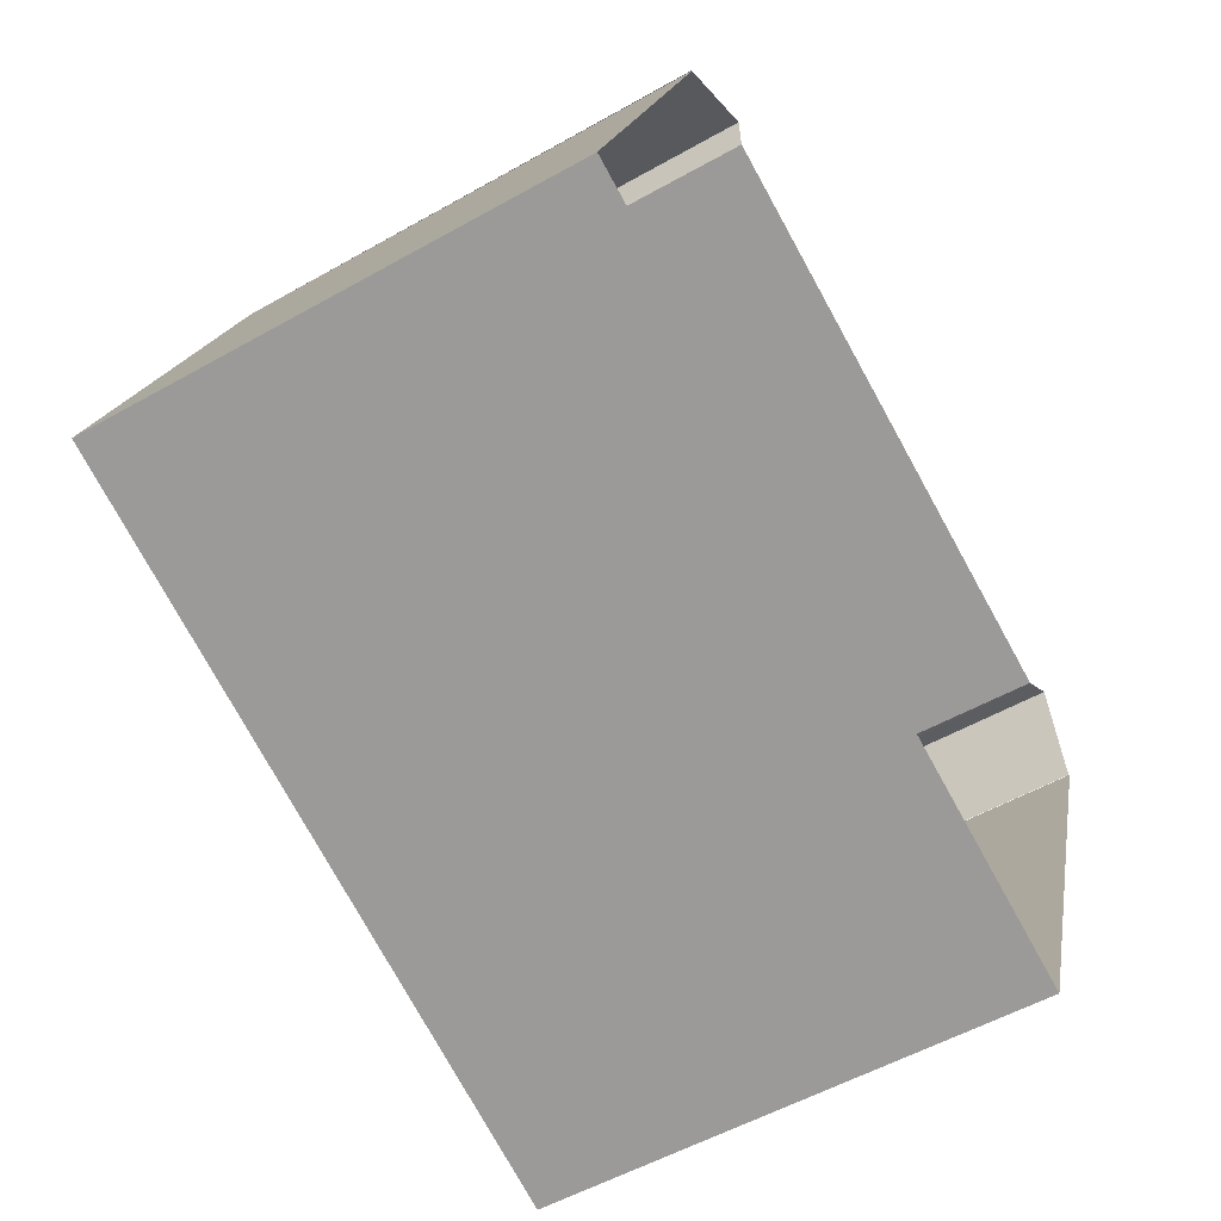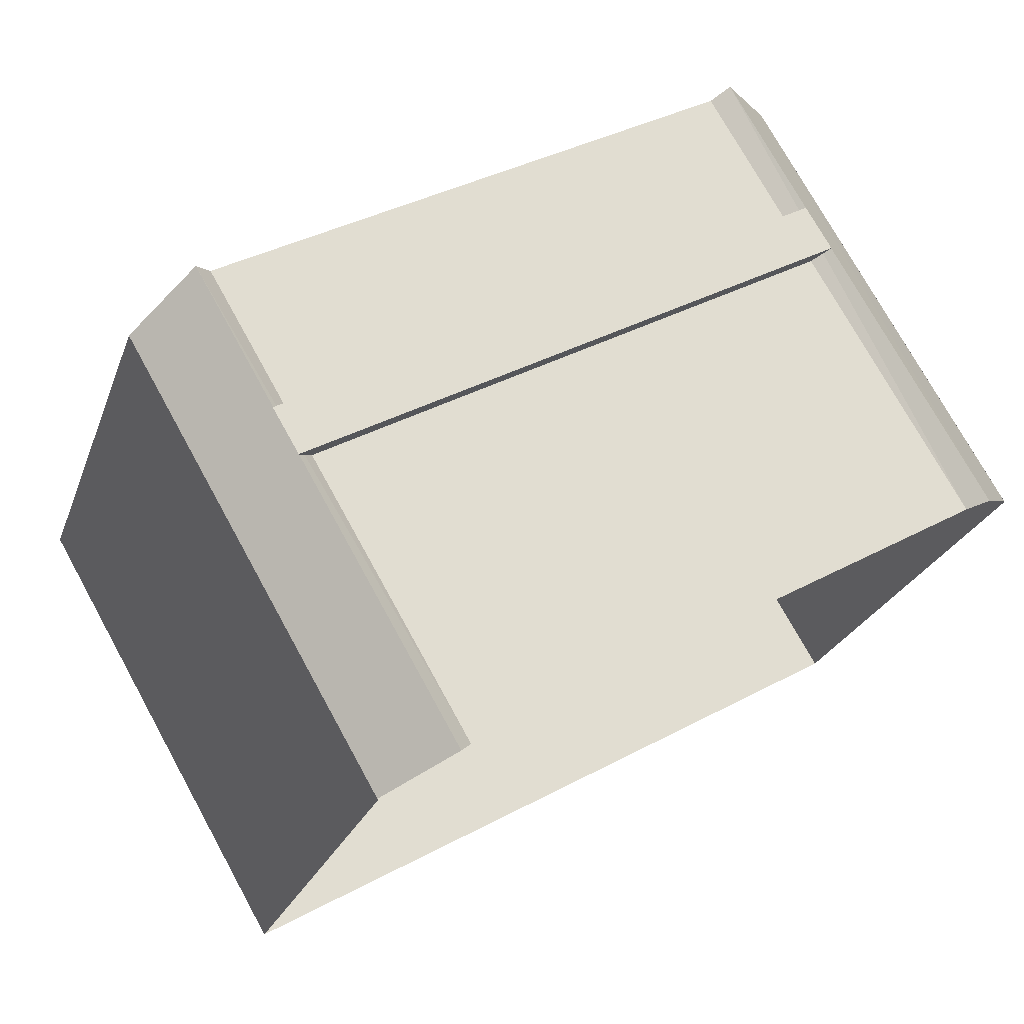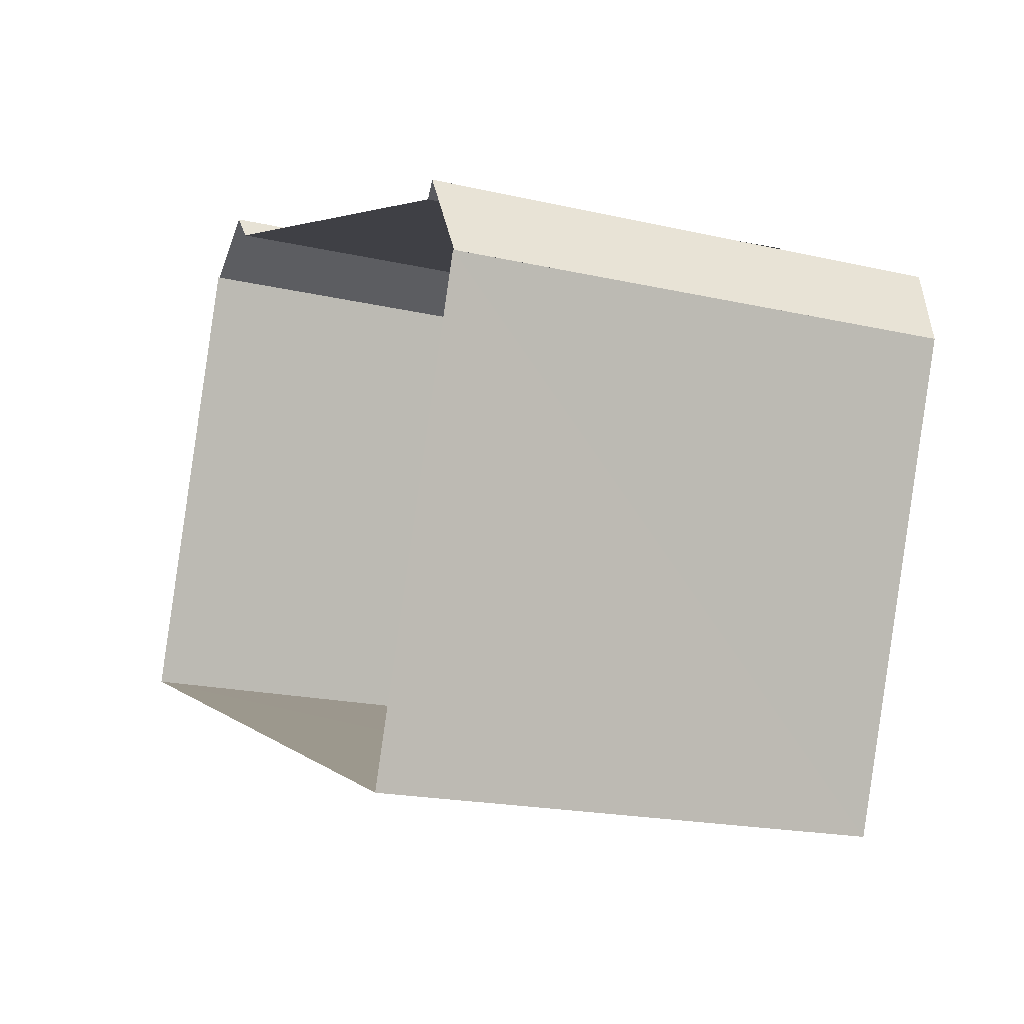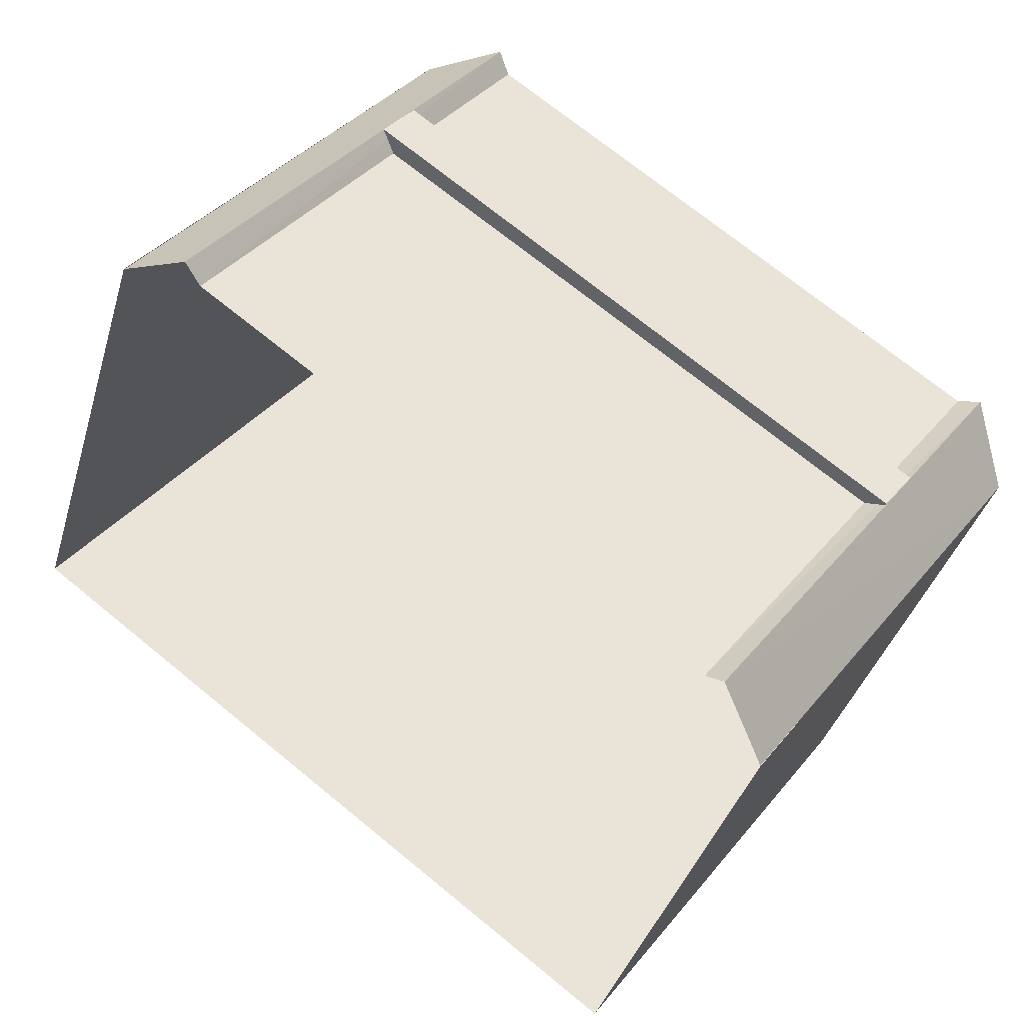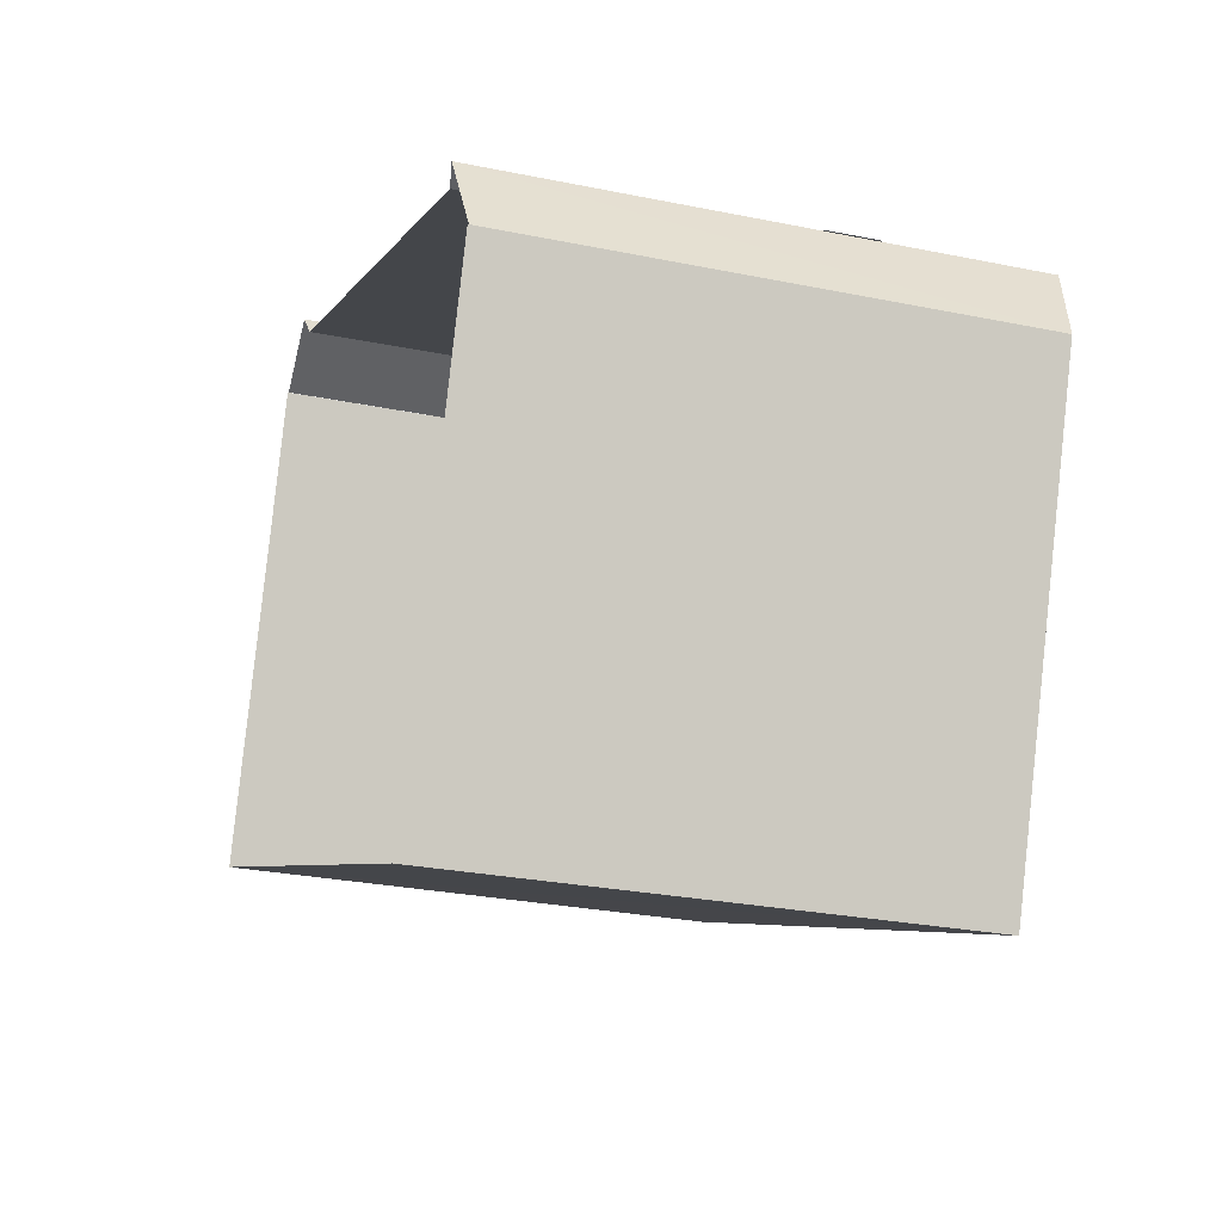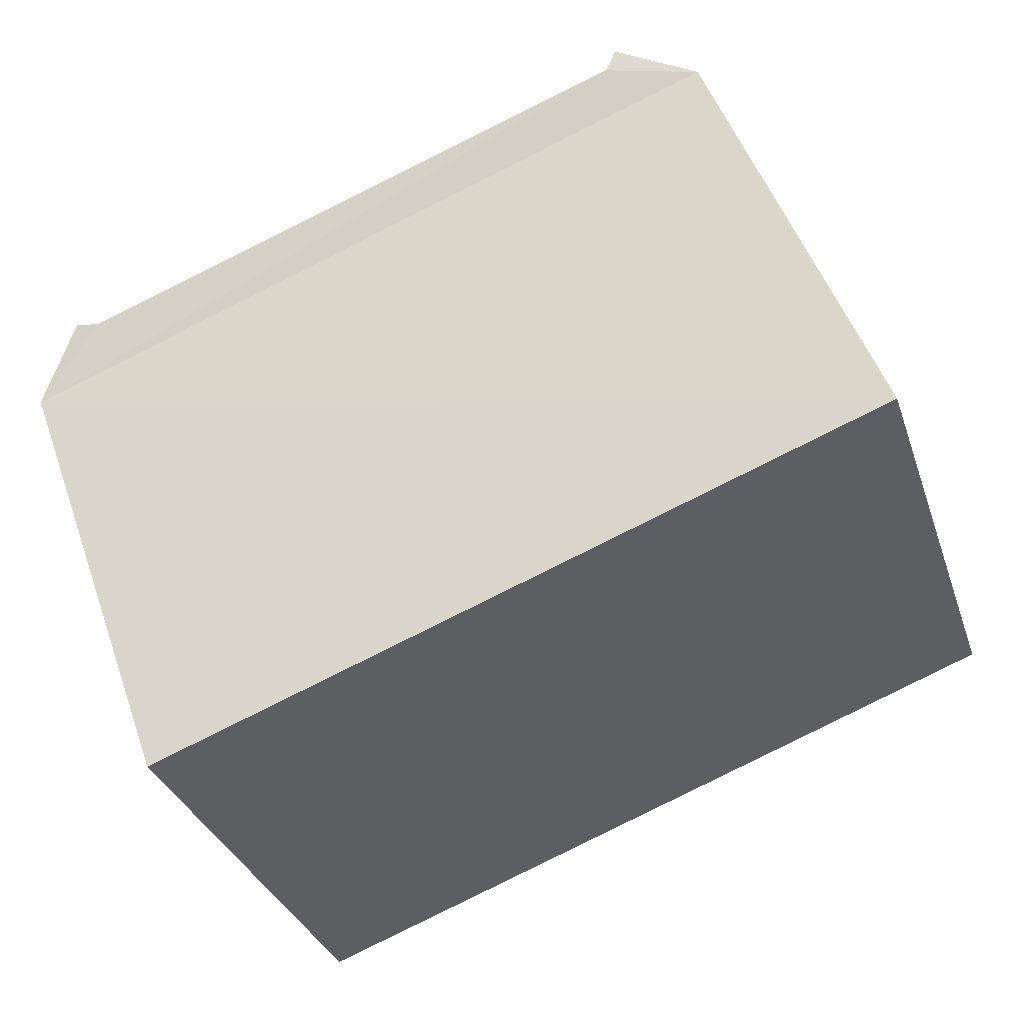
<metadata>
{"format":"obj","ext":"obj","renderer":"f3d","projection":"perspective","resolution":1024,"background":"white","views":[{"elev":-54.1,"azim":121.1,"up":"+Y"},{"elev":74.8,"azim":151.2,"up":"+Y"},{"elev":-18.3,"azim":-114.0,"up":"+Y"},{"elev":38.2,"azim":-145.5,"up":"+Y"},{"elev":-26.6,"azim":-107.7,"up":"+Y"},{"elev":-33.0,"azim":17.4,"up":"+Y"}]}
</metadata>
<code>
v  2.027e+05 4.433e+05 9.78
v  2.027e+05 4.433e+05 10.08
v  2.027e+05 4.433e+05 10.06
v  2.027e+05 4.433e+05 10.06
v  2.027e+05 4.433e+05 10.09
v  2.027e+05 4.433e+05 9.75
o IndexedFaceSet
g IndexedFaceSet
f 6 5 4
f 6 4 1
f 3 2 1
f 3 1 4
v  2.027e+05 4.433e+05 9.78
v  2.027e+05 4.433e+05 9.75
v  2.027e+05 4.433e+05 9.75
v  2.028e+05 4.433e+05 9.75
o IndexedFaceSet__1_0
g IndexedFaceSet__1_0
f 10 9 7
f 7 8 10
v  2.027e+05 4.433e+05 -0.5346
v  2.027e+05 4.433e+05 9.78
v  2.027e+05 4.433e+05 -0.5648
v  2.027e+05 4.433e+05 9.75
o IndexedFaceSet__2_0
g IndexedFaceSet__2_0
f 12 11 14
f 13 14 11
v  2.027e+05 4.433e+05 -0.5648
v  2.027e+05 4.433e+05 9.75
v  2.028e+05 4.433e+05 -0.5648
v  2.028e+05 4.433e+05 9.75
o IndexedFaceSet__3_0
g IndexedFaceSet__3_0
f 18 17 16
f 15 16 17
v  2.027e+05 4.433e+05 -0.5648
v  2.027e+05 4.433e+05 9.75
v  2.028e+05 4.433e+05 -0.5648
v  2.028e+05 4.433e+05 9.75
o IndexedFaceSet__4_0
g IndexedFaceSet__4_0
f 22 20 21
f 19 21 20
v  2.027e+05 4.433e+05 5.779
v  2.027e+05 4.433e+05 5.779
v  2.027e+05 4.433e+05 5.779
v  2.027e+05 4.433e+05 5.779
o IndexedFaceSet__5_0
g IndexedFaceSet__5_0
f 25 26 23
f 24 23 26
v  2.027e+05 4.433e+05 -0.512
v  2.027e+05 4.433e+05 9.78
v  2.027e+05 4.433e+05 10.08
v  2.027e+05 4.433e+05 -0.6162
o IndexedFaceSet__6_0
g IndexedFaceSet__6_0
f 29 30 28
f 27 28 30
v  2.027e+05 4.433e+05 10.08
v  2.027e+05 4.433e+05 -0.6162
v  2.027e+05 4.433e+05 -0.5099
v  2.027e+05 4.433e+05 10.06
o IndexedFaceSet__7_0
g IndexedFaceSet__7_0
f 31 34 33
f 33 32 31
v  2.027e+05 4.433e+05 -0.5099
v  2.027e+05 4.433e+05 10.06
v  2.027e+05 4.433e+05 -0.5243
v  2.027e+05 4.433e+05 10.06
o IndexedFaceSet__8_0
g IndexedFaceSet__8_0
f 38 37 35
f 35 36 38
v  2.027e+05 4.433e+05 -0.5243
v  2.027e+05 4.433e+05 10.06
v  2.027e+05 4.433e+05 -0.6231
v  2.027e+05 4.433e+05 10.09
o IndexedFaceSet__9_0
g IndexedFaceSet__9_0
f 41 39 42
f 40 42 39
v  2.027e+05 4.433e+05 -0.6231
v  2.027e+05 4.433e+05 10.09
v  2.027e+05 4.433e+05 -0.5422
v  2.027e+05 4.433e+05 9.75
o IndexedFaceSet__10_0
g IndexedFaceSet__10_0
f 46 45 43
f 43 44 46
v  2.027e+05 4.433e+05 5.779
v  2.027e+05 4.433e+05 6.84
v  2.027e+05 4.433e+05 5.779
v  2.027e+05 4.433e+05 6.838
o IndexedFaceSet__11_0
g IndexedFaceSet__11_0
f 50 49 47
f 47 48 50
v  2.027e+05 4.433e+05 6.84
v  2.027e+05 4.433e+05 6.84
v  2.027e+05 4.433e+05 6.838
v  2.027e+05 4.433e+05 6.838
o IndexedFaceSet__12_0
g IndexedFaceSet__12_0
f 54 53 51
f 51 52 54

</code>
